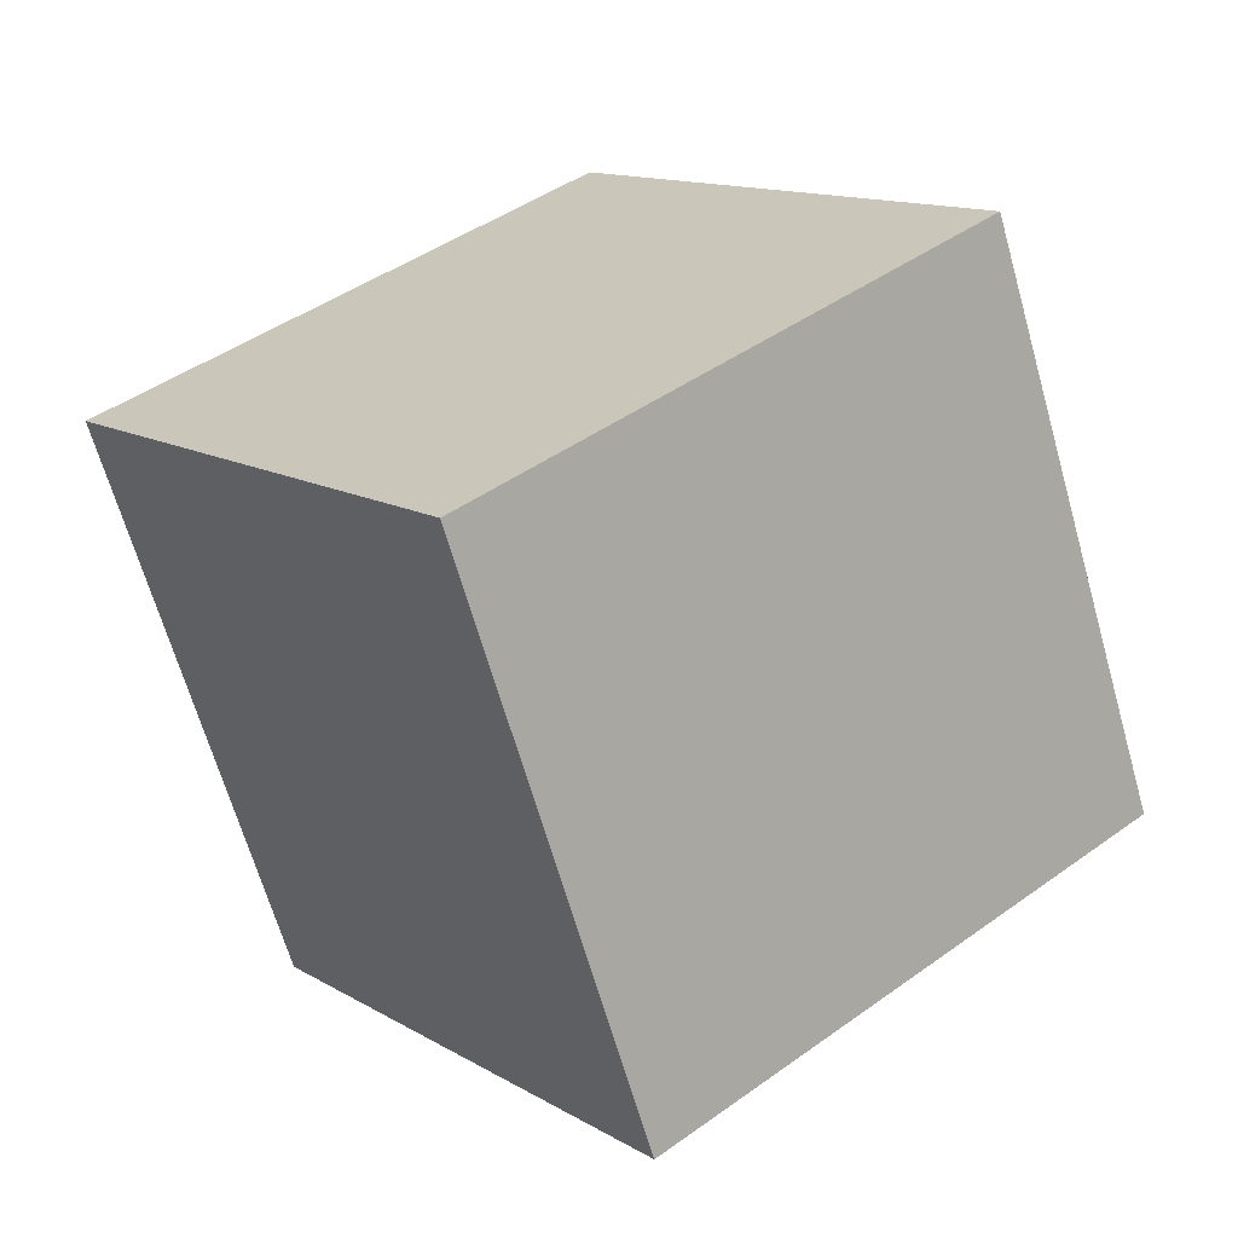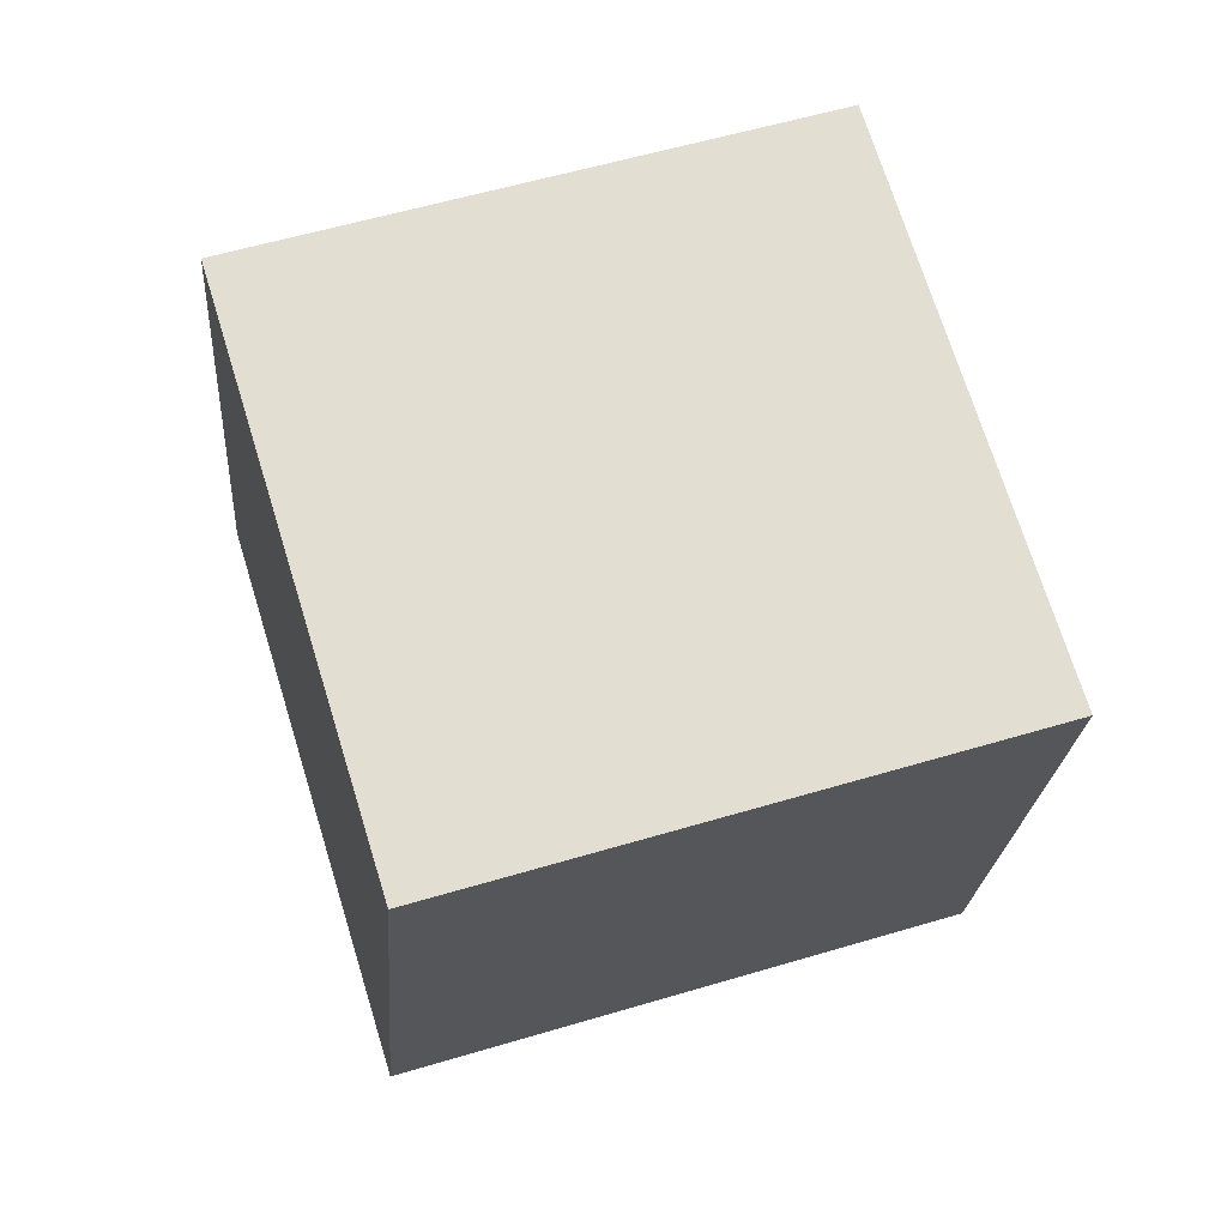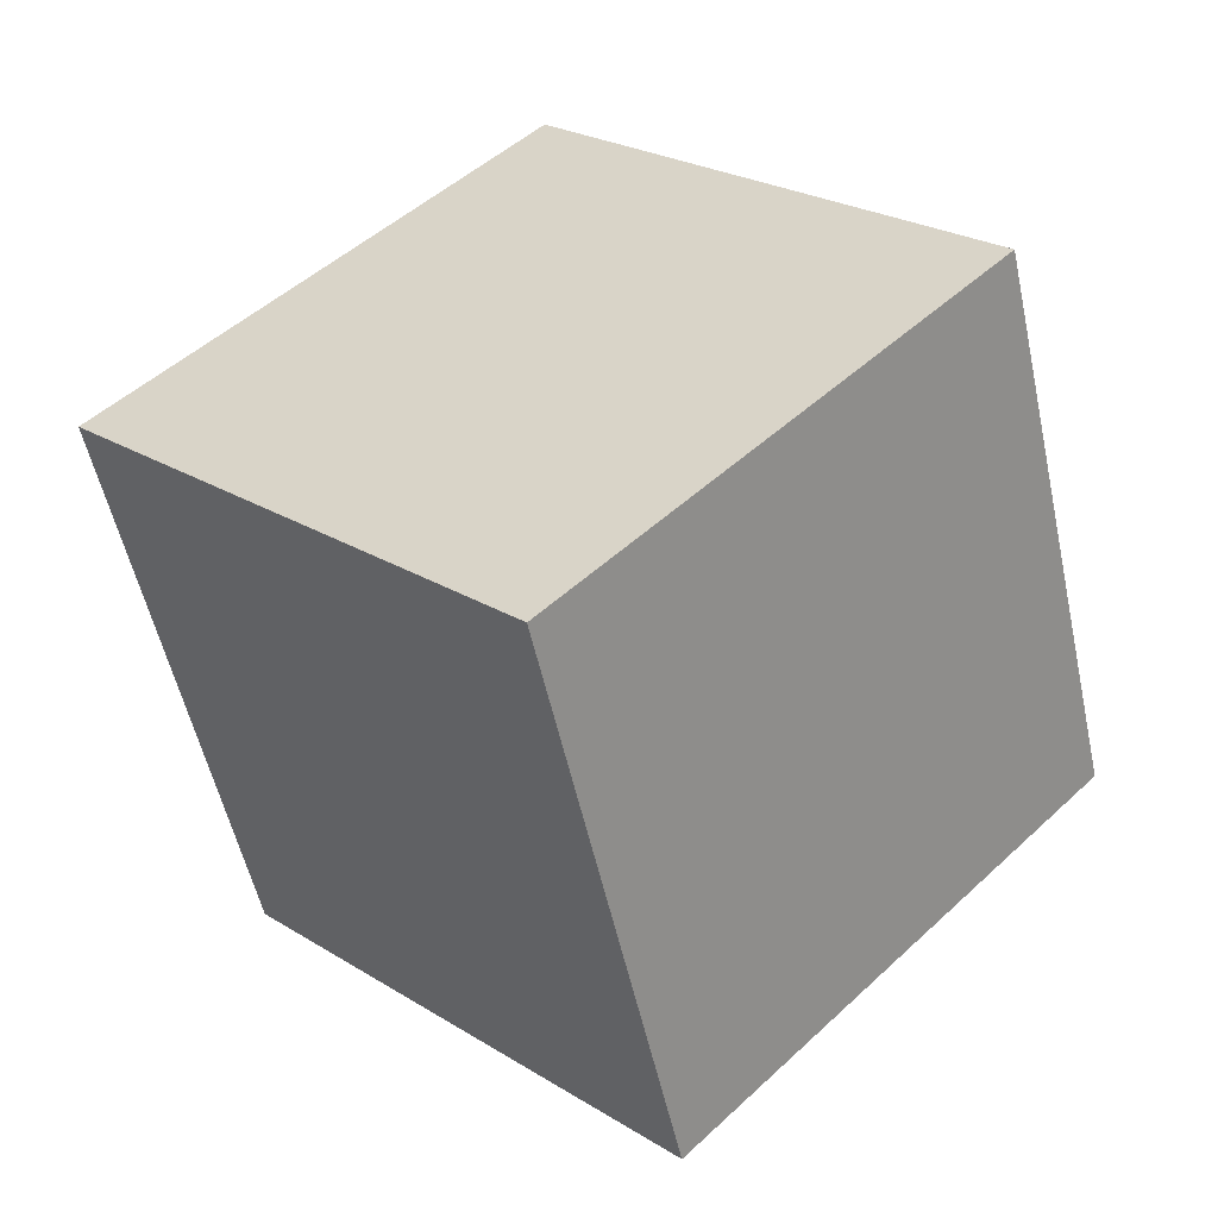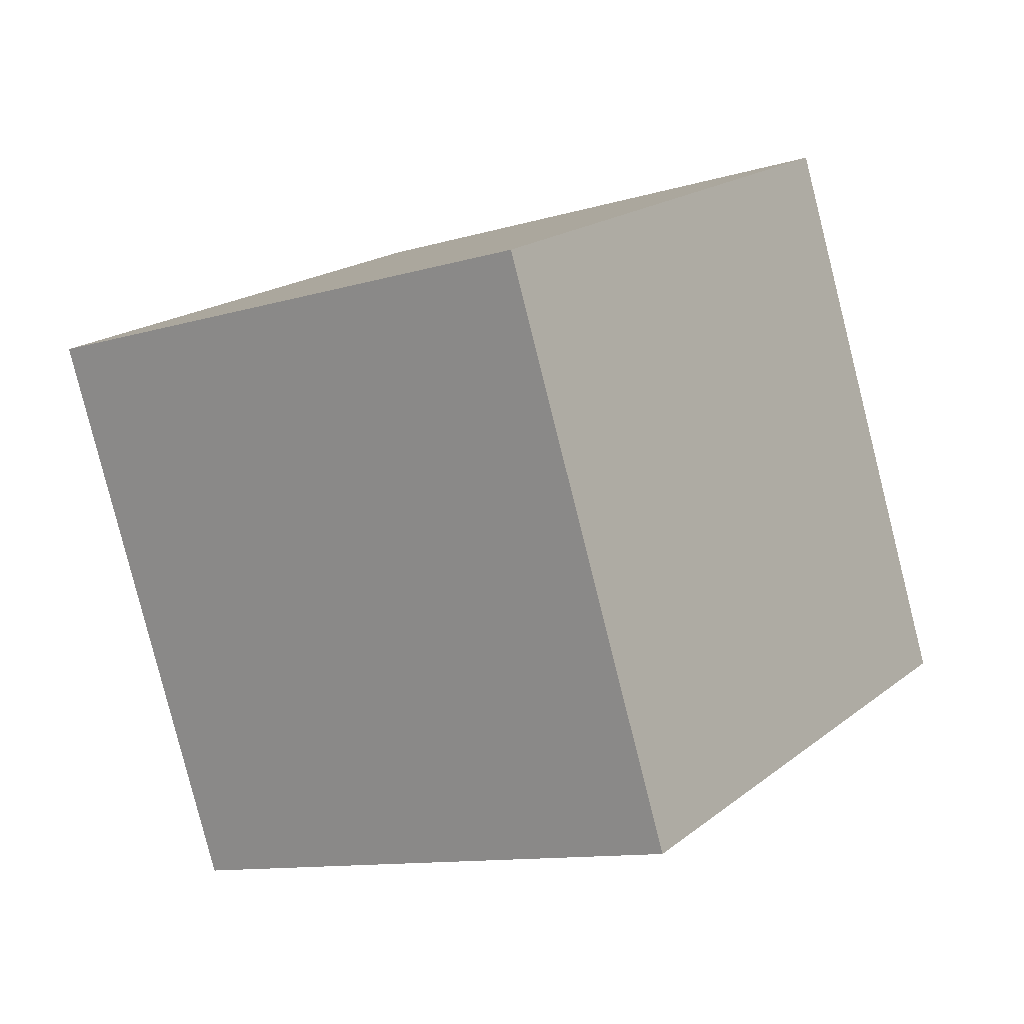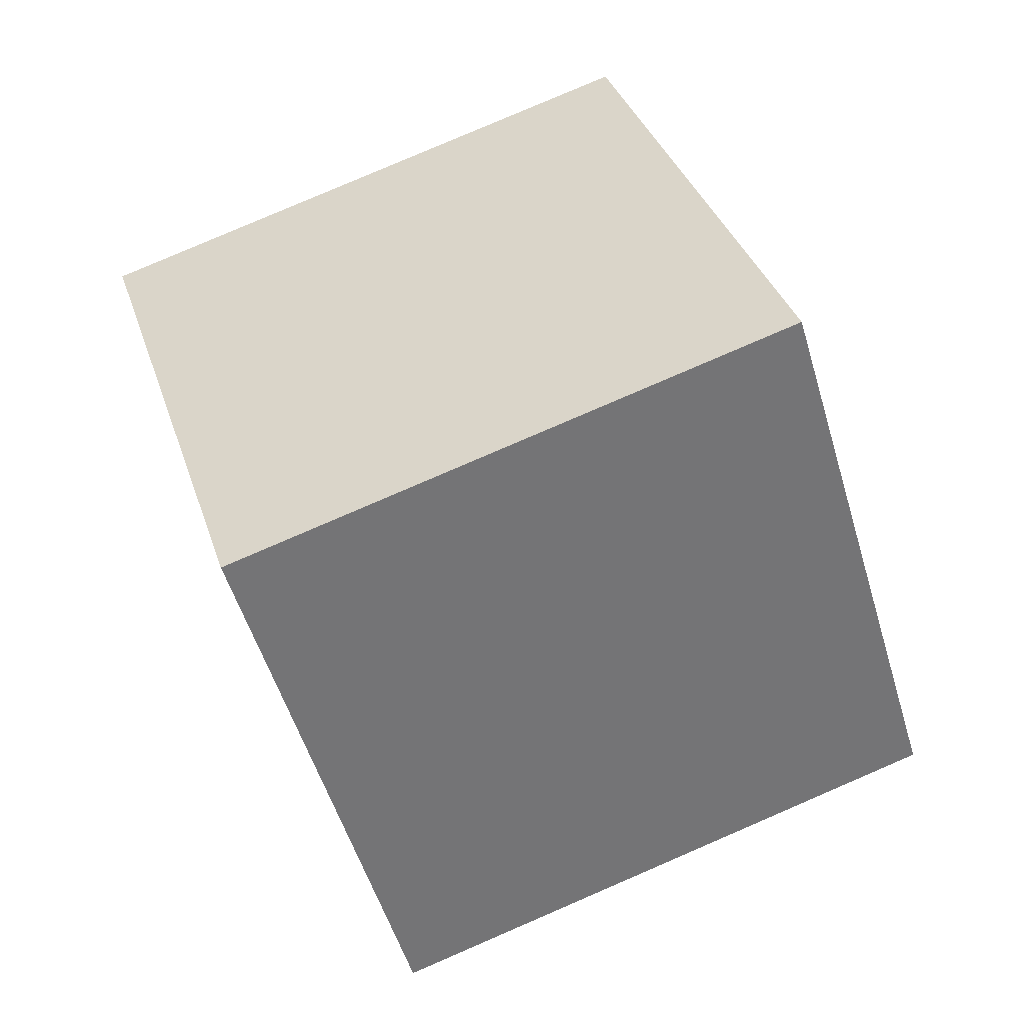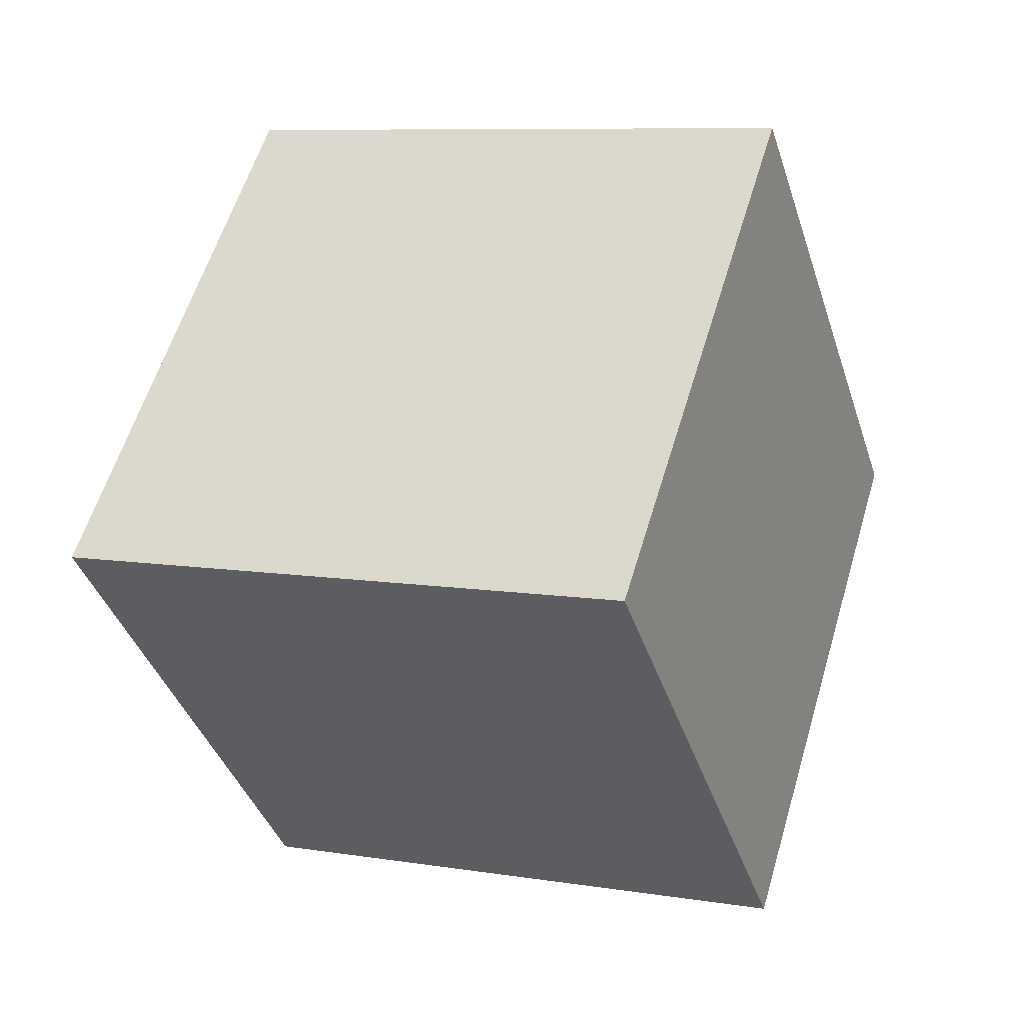
<metadata>
{"format":"obj","ext":"obj","renderer":"f3d","projection":"perspective","resolution":1024,"background":"white","views":[{"elev":18.5,"azim":160.3,"up":"+Y"},{"elev":-21.6,"azim":159.2,"up":"+Z"},{"elev":23.8,"azim":119.3,"up":"+Z"},{"elev":18.1,"azim":-163.2,"up":"+Z"},{"elev":-51.3,"azim":179.2,"up":"+Z"},{"elev":-38.2,"azim":-0.0,"up":"+Z"}]}
</metadata>
<code>
o Object.1
v -16.54 -9.143 44.99
v 20.05 -20.24 33.24
v -4.926 29.13 44.99
v 20.41 21.45 -4.994
v -27.79 -5.731 6.76
v -16.17 32.55 6.76
v 8.799 -16.83 -4.994
v 31.66 18.04 33.24
f 1 2 3
f 4 5 6
f 5 4 7
f 8 3 2
f 5 7 2
f 5 3 6
f 8 2 7
f 6 3 8
f 5 1 3
f 7 4 8
f 2 1 5
f 8 4 6

</code>
